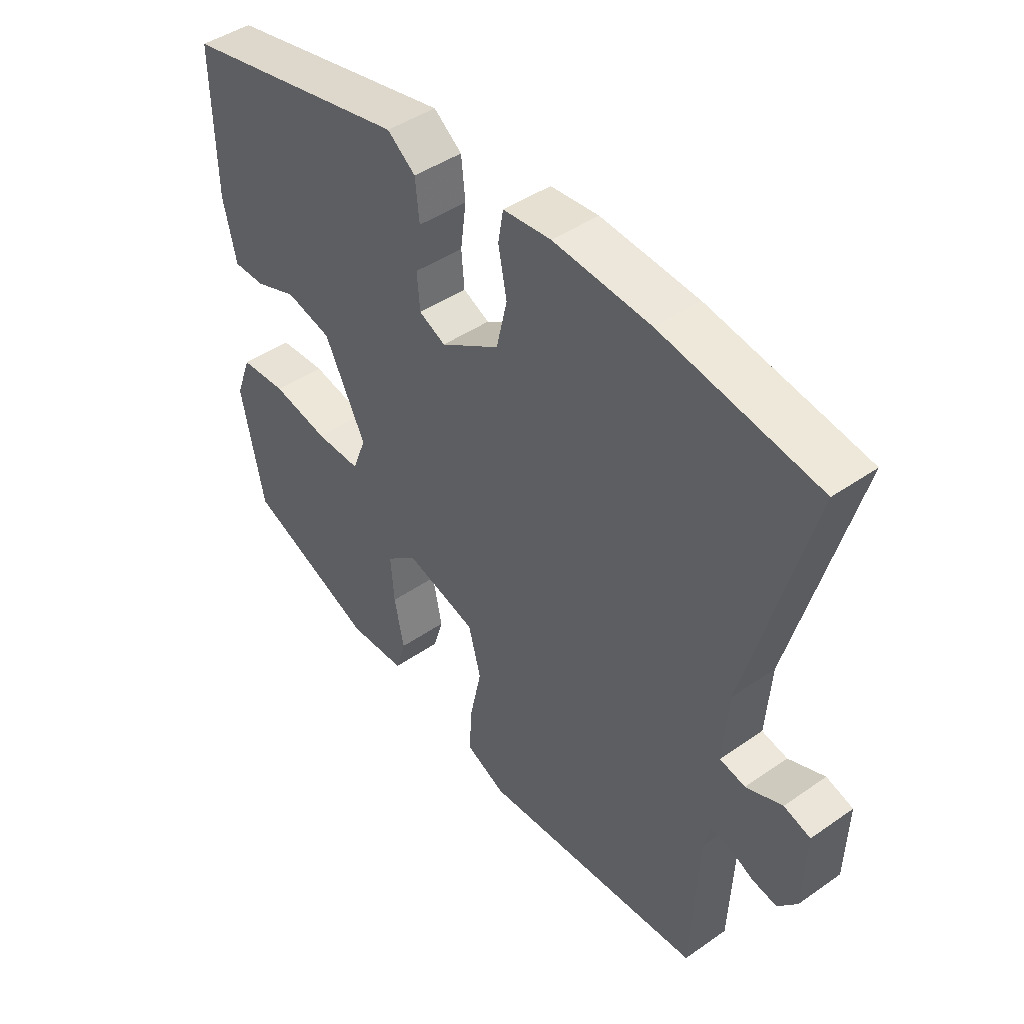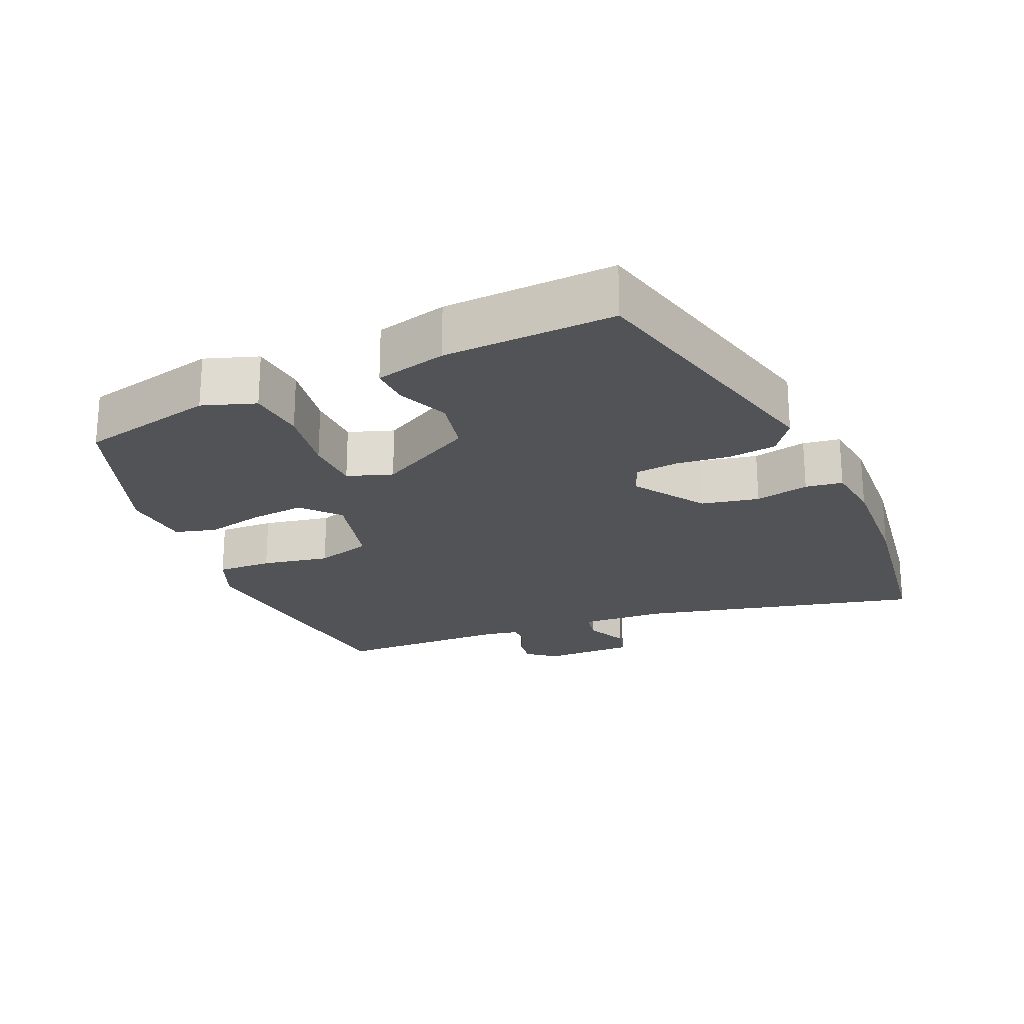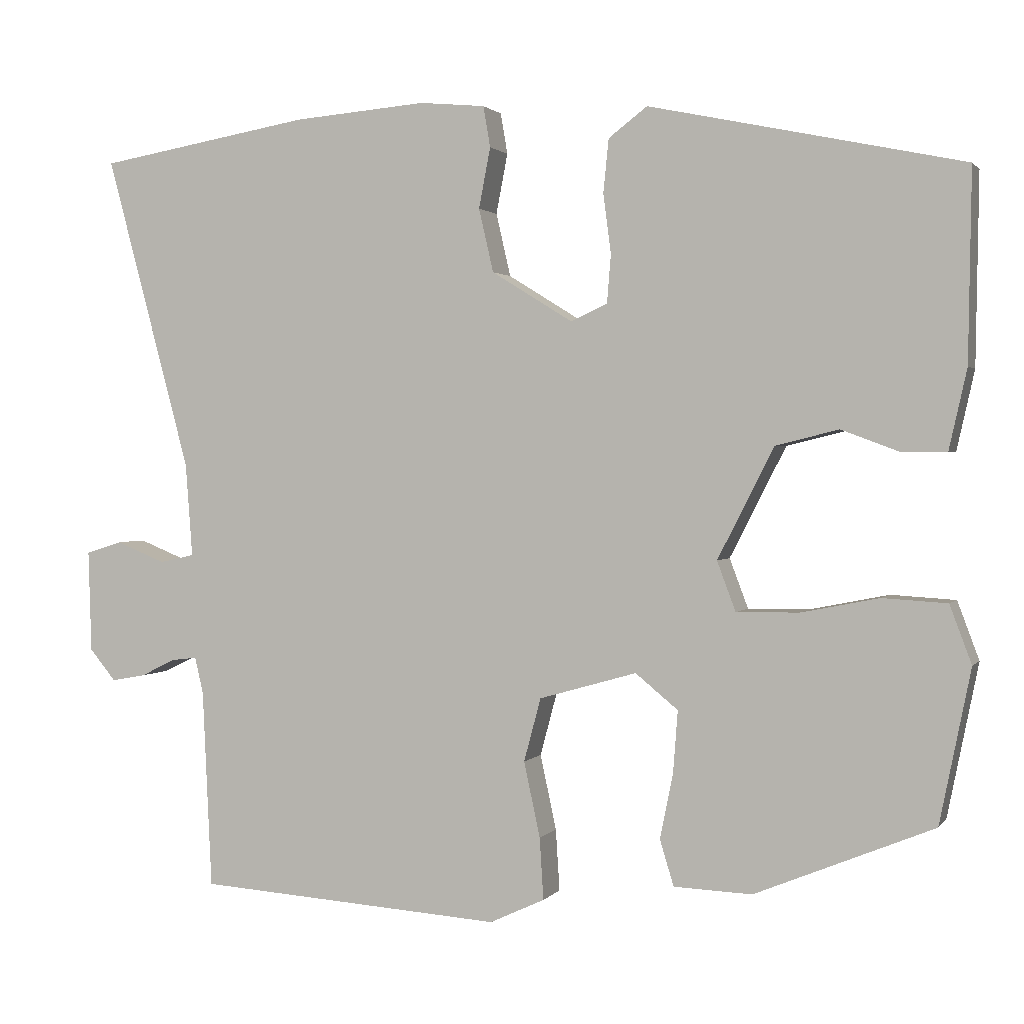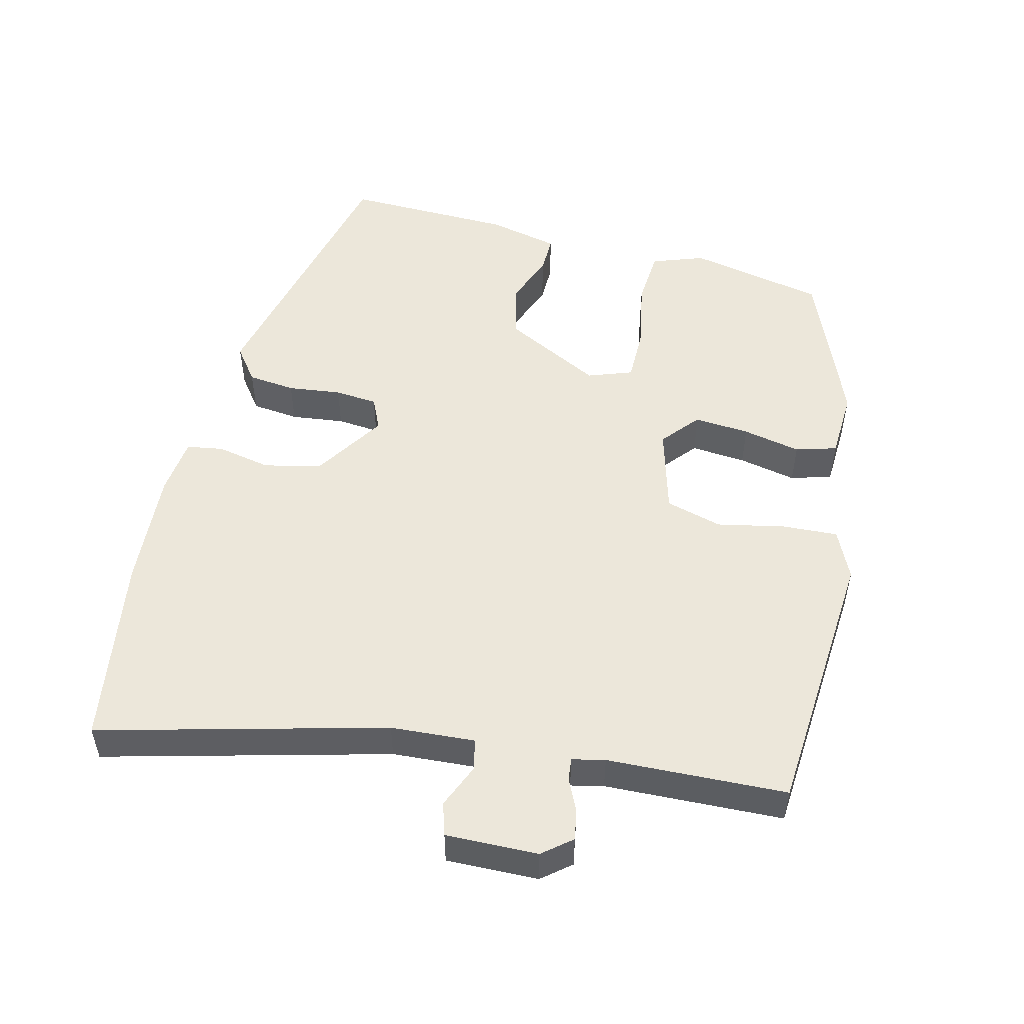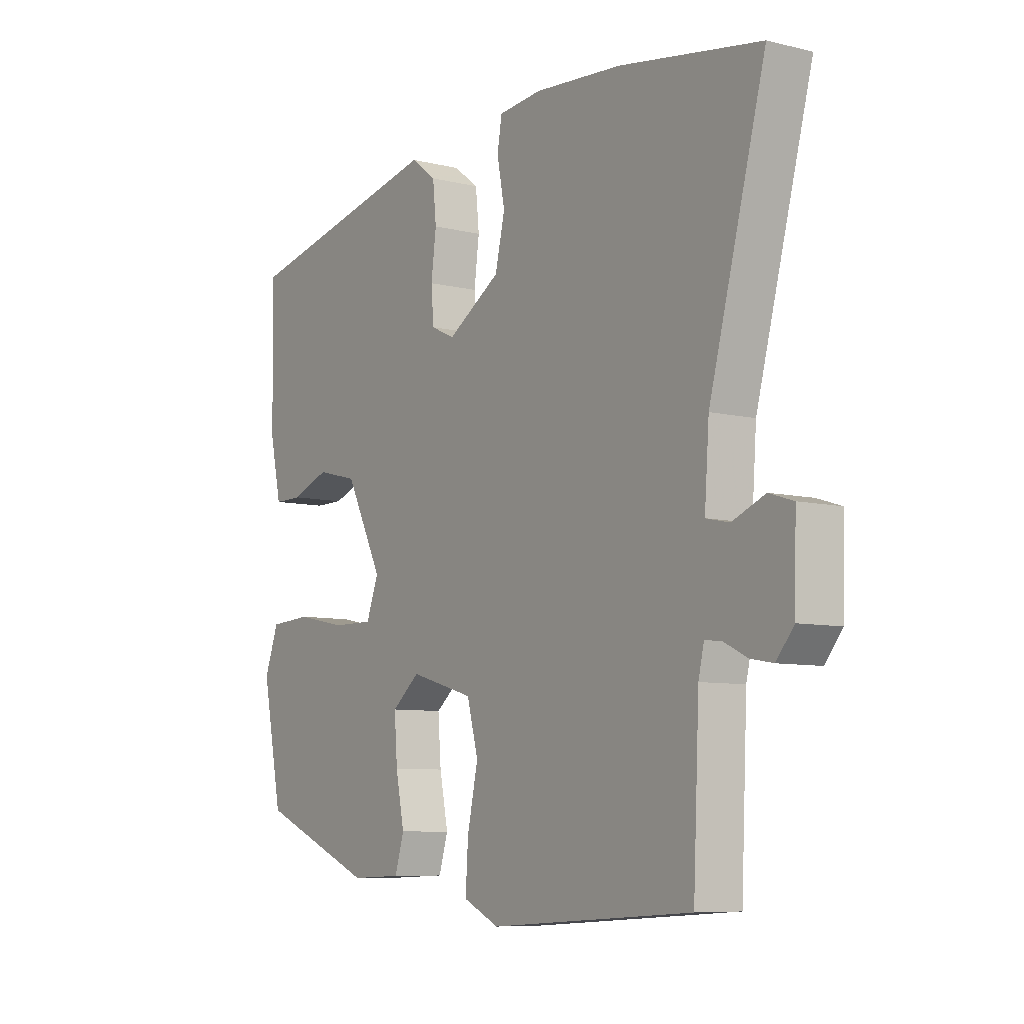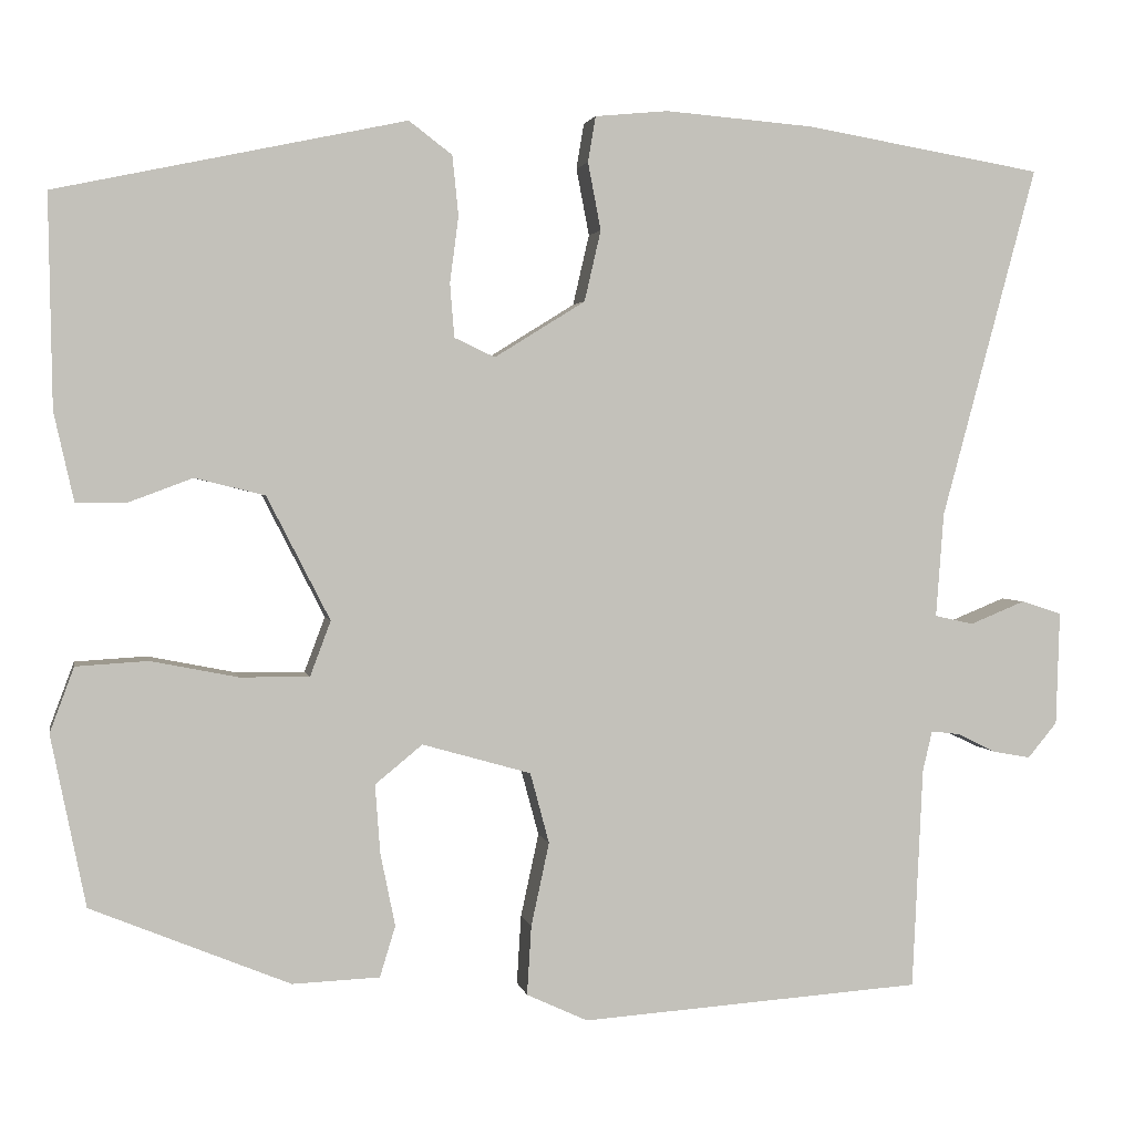
<metadata>
{"format":"obj","ext":"obj","renderer":"f3d","projection":"perspective","resolution":1024,"background":"white","views":[{"elev":44.4,"azim":50.9,"up":"+Z"},{"elev":-22.2,"azim":-64.7,"up":"+Y"},{"elev":1.4,"azim":-161.7,"up":"+Z"},{"elev":51.0,"azim":104.5,"up":"+Y"},{"elev":-7.9,"azim":55.8,"up":"+Z"},{"elev":2.5,"azim":-10.8,"up":"+Z"}]}
</metadata>
<code>
v 0.371 0.07 0.522
v 0.647 0.07 0.475
v 0.537 0.07 0.067
v 0.528 0.07 -0.054
v 0.573 0.07 -0.064
v 0.637 0.07 -0.038
v 0.684 0.07 -0.053
v 0.68 0.07 -0.185
v 0.646 0.07 -0.226
v 0.602 0.07 -0.218
v 0.557 0.07 -0.196
v 0.524 0.07 -0.192
v 0.513 0.07 -0.239
v 0.501 0.07 -0.496
v 0.104 0.07 -0.523
v 0.033 0.07 -0.49
v 0.038 0.07 -0.41
v 0.059 0.07 -0.313
v 0.037 0.07 -0.231
v -0.089 0.07 -0.195
v -0.144 0.07 -0.24
v -0.138 0.07 -0.32
v -0.121 0.07 -0.404
v -0.139 0.07 -0.463
v -0.24 0.07 -0.467
v -0.47 0.07 -0.372
v -0.51 0.07 -0.174
v -0.482 0.07 -0.099
v -0.399 0.07 -0.094
v -0.299 0.07 -0.114
v -0.218 0.07 -0.115
v -0.194 0.07 -0.051
v -0.267 0.07 0.092
v -0.348 0.07 0.112
v -0.423 0.07 0.084
v -0.48 0.07 0.084
v -0.503 0.07 0.187
v -0.507 0.07 0.432
v -0.103 0.07 0.518
v -0.053 0.07 0.48
v -0.046 0.07 0.411
v -0.056 0.07 0.334
v -0.051 0.07 0.272
v -0.004 0.07 0.25
v 0.101 0.07 0.315
v 0.12 0.07 0.397
v 0.105 0.07 0.475
v 0.114 0.07 0.528
v 0.199 0.07 0.536
v 0.371 0 0.522
v 0.647 0 0.475
v 0.537 0 0.067
v 0.528 0 -0.054
v 0.573 0 -0.064
v 0.637 0 -0.038
v 0.684 0 -0.053
v 0.68 0 -0.185
v 0.646 0 -0.226
v 0.602 0 -0.218
v 0.557 0 -0.196
v 0.524 0 -0.192
v 0.513 0 -0.239
v 0.501 0 -0.496
v 0.104 0 -0.523
v 0.033 0 -0.49
v 0.038 0 -0.41
v 0.059 0 -0.313
v 0.037 0 -0.231
v -0.089 0 -0.195
v -0.144 0 -0.24
v -0.138 0 -0.32
v -0.121 0 -0.404
v -0.139 0 -0.463
v -0.24 0 -0.467
v -0.47 0 -0.372
v -0.51 0 -0.174
v -0.482 0 -0.099
v -0.399 0 -0.094
v -0.299 0 -0.114
v -0.218 0 -0.115
v -0.194 0 -0.051
v -0.267 0 0.092
v -0.348 0 0.112
v -0.423 0 0.084
v -0.48 0 0.084
v -0.503 0 0.187
v -0.507 0 0.432
v -0.103 0 0.518
v -0.053 0 0.48
v -0.046 0 0.411
v -0.056 0 0.334
v -0.051 0 0.272
v -0.004 0 0.25
v 0.101 0 0.315
v 0.12 0 0.397
v 0.105 0 0.475
v 0.114 0 0.528
v 0.199 0 0.536
f 46 47 48 49
f 45 46 49 1
f 39 40 41 42
f 39 42 43
f 38 39 43
f 37 38 43 44
f 34 35 36 37
f 33 34 37 44
f 27 28 29 30
f 27 30 31
f 26 27 31
f 25 26 31
f 22 23 24 25
f 21 22 25 31
f 20 21 31 32
f 15 16 17 18
f 13 14 15 18
f 12 13 18 19
f 8 9 10 11
f 8 11 12
f 5 6 7 8
f 4 5 8 12
f 45 1 2 3
f 44 45 3 4
f 20 32 33 44
f 19 20 44
f 4 12 19 44
f 98 97 96 95
f 50 98 95 94
f 91 90 89 88
f 92 91 88
f 92 88 87
f 93 92 87 86
f 86 85 84 83
f 93 86 83 82
f 79 78 77 76
f 80 79 76
f 80 76 75
f 80 75 74
f 74 73 72 71
f 80 74 71 70
f 81 80 70 69
f 67 66 65 64
f 67 64 63 62
f 68 67 62 61
f 60 59 58 57
f 61 60 57
f 57 56 55 54
f 61 57 54 53
f 52 51 50 94
f 53 52 94 93
f 93 82 81 69
f 93 69 68
f 93 68 61 53
f 1 50 51 2
f 2 51 52 3
f 3 52 53 4
f 4 53 54 5
f 5 54 55 6
f 6 55 56 7
f 7 56 57 8
f 8 57 58 9
f 9 58 59 10
f 10 59 60 11
f 11 60 61 12
f 12 61 62 13
f 13 62 63 14
f 14 63 64 15
f 15 64 65 16
f 16 65 66 17
f 17 66 67 18
f 18 67 68 19
f 19 68 69 20
f 20 69 70 21
f 21 70 71 22
f 22 71 72 23
f 23 72 73 24
f 24 73 74 25
f 25 74 75 26
f 26 75 76 27
f 27 76 77 28
f 28 77 78 29
f 29 78 79 30
f 30 79 80 31
f 31 80 81 32
f 32 81 82 33
f 33 82 83 34
f 34 83 84 35
f 35 84 85 36
f 36 85 86 37
f 37 86 87 38
f 38 87 88 39
f 39 88 89 40
f 40 89 90 41
f 41 90 91 42
f 42 91 92 43
f 43 92 93 44
f 44 93 94 45
f 45 94 95 46
f 46 95 96 47
f 47 96 97 48
f 48 97 98 49
f 49 98 50 1

</code>
